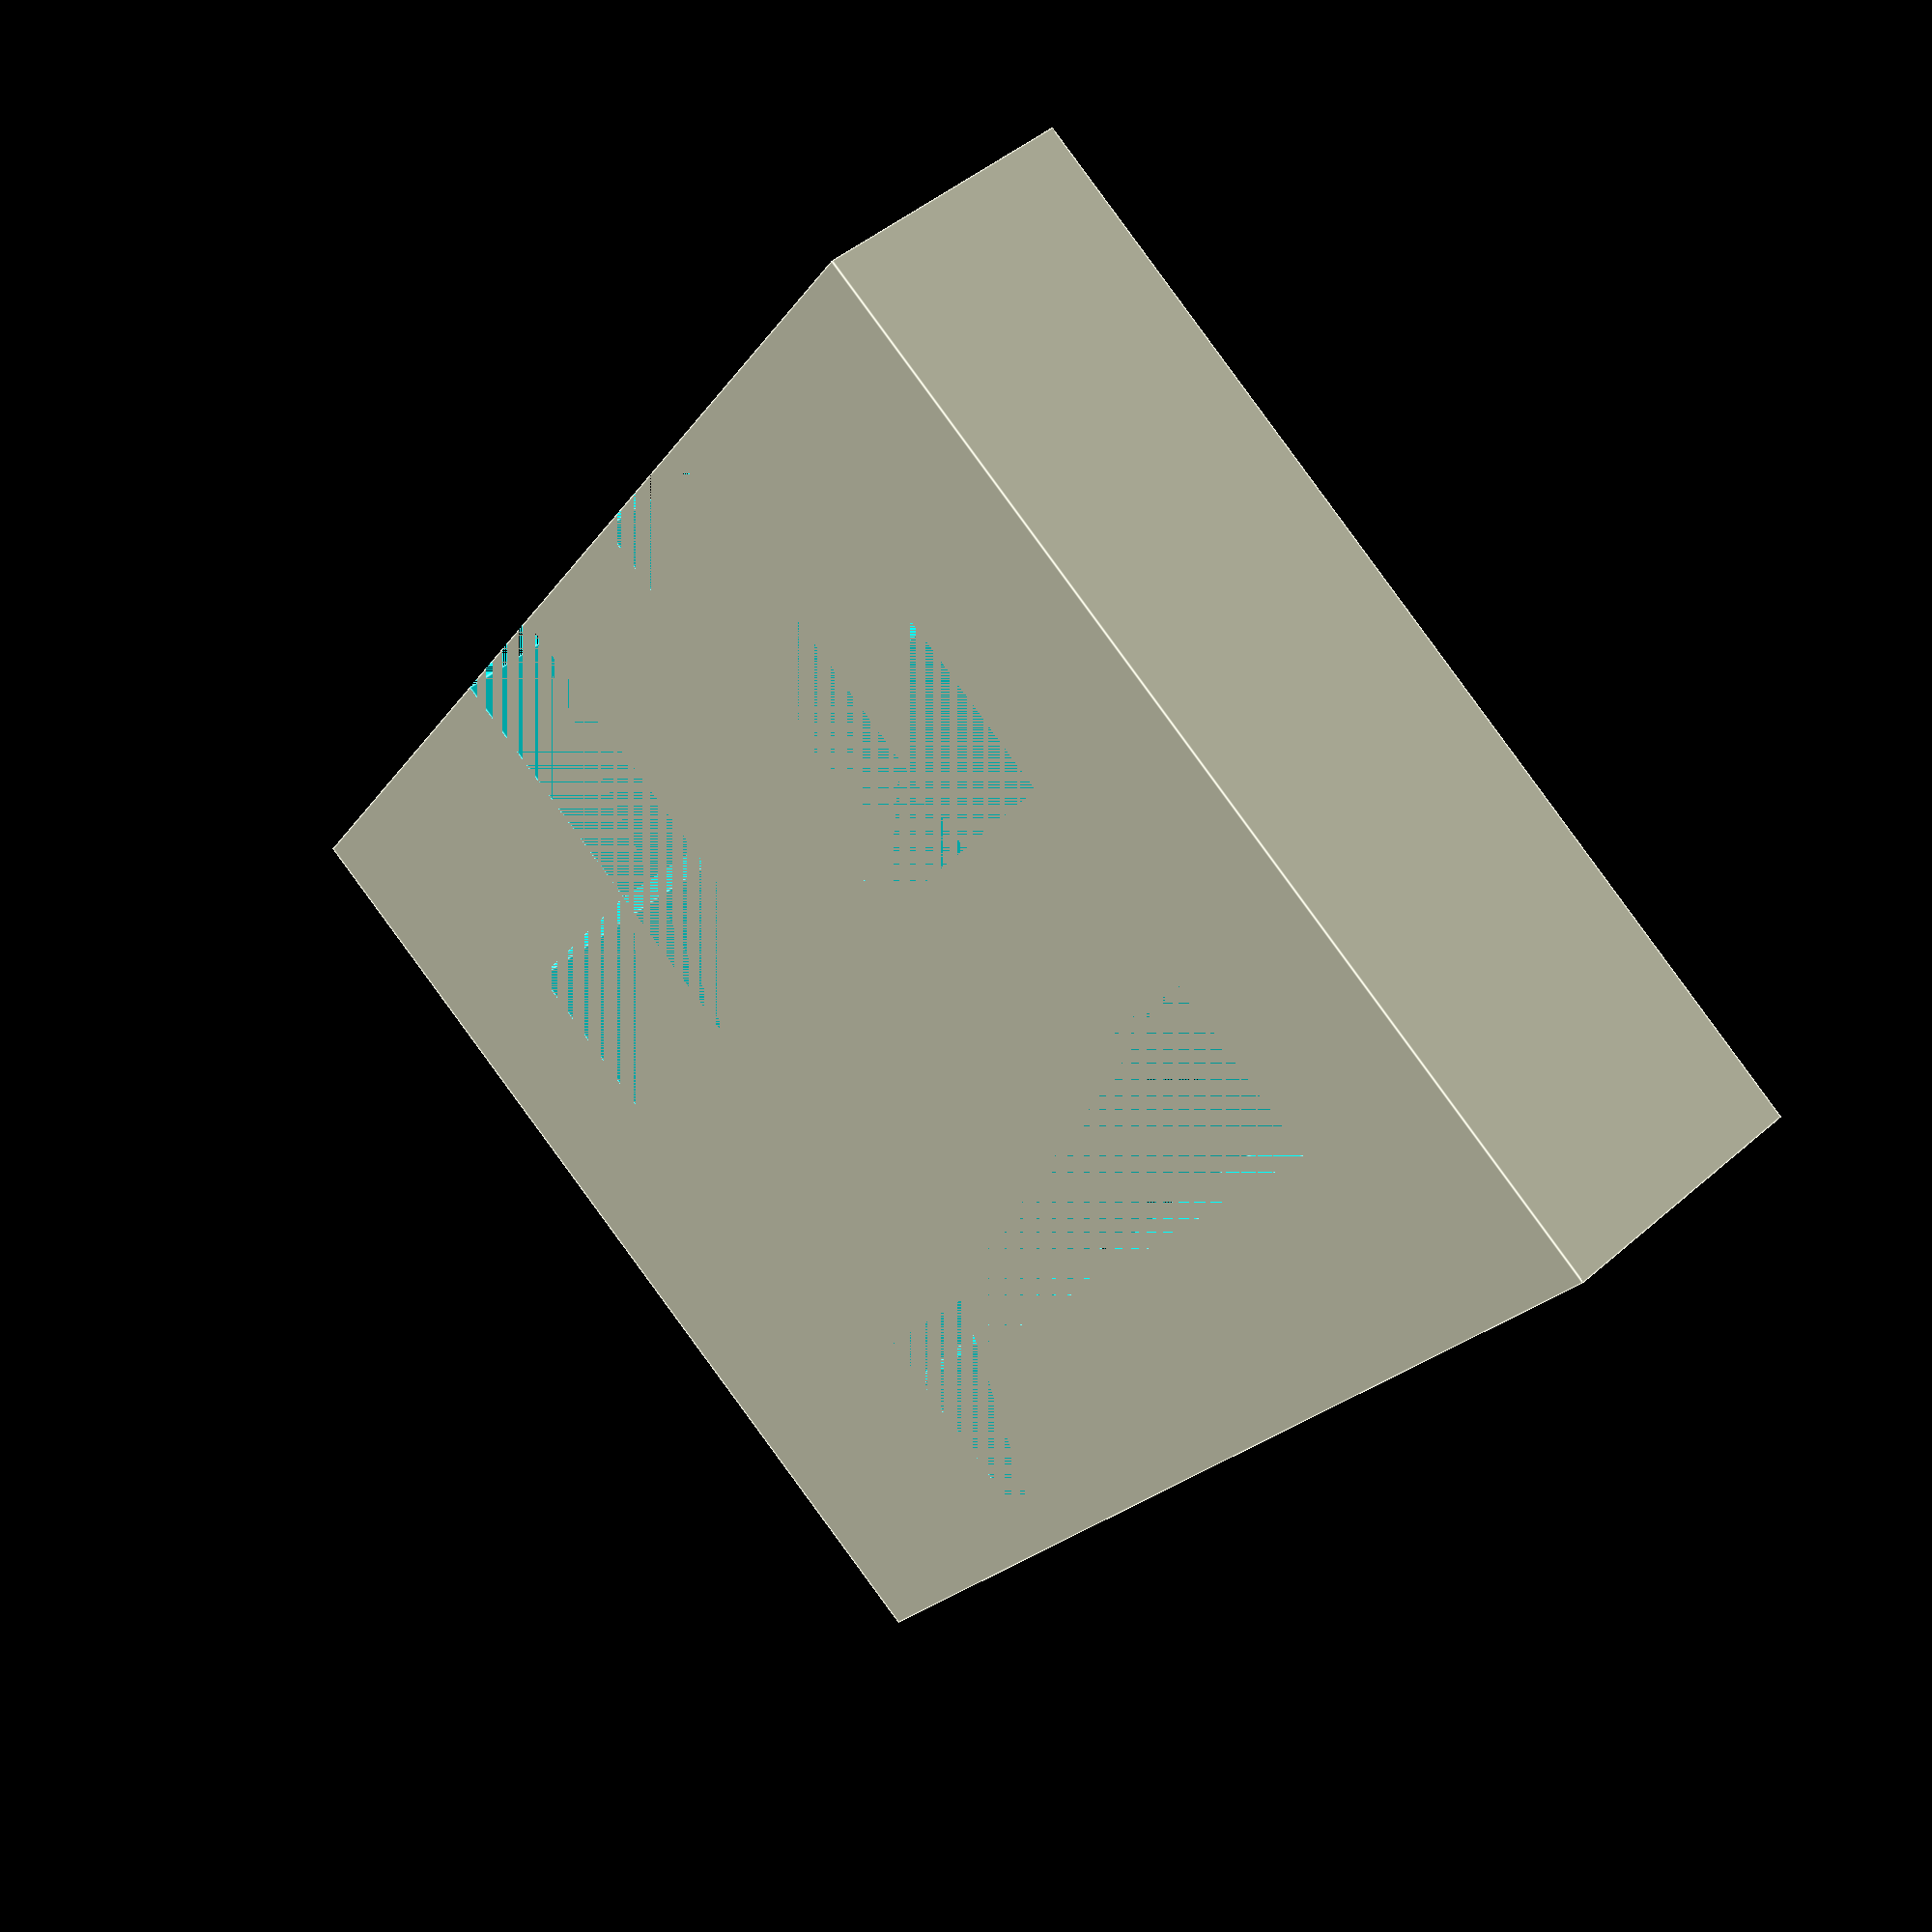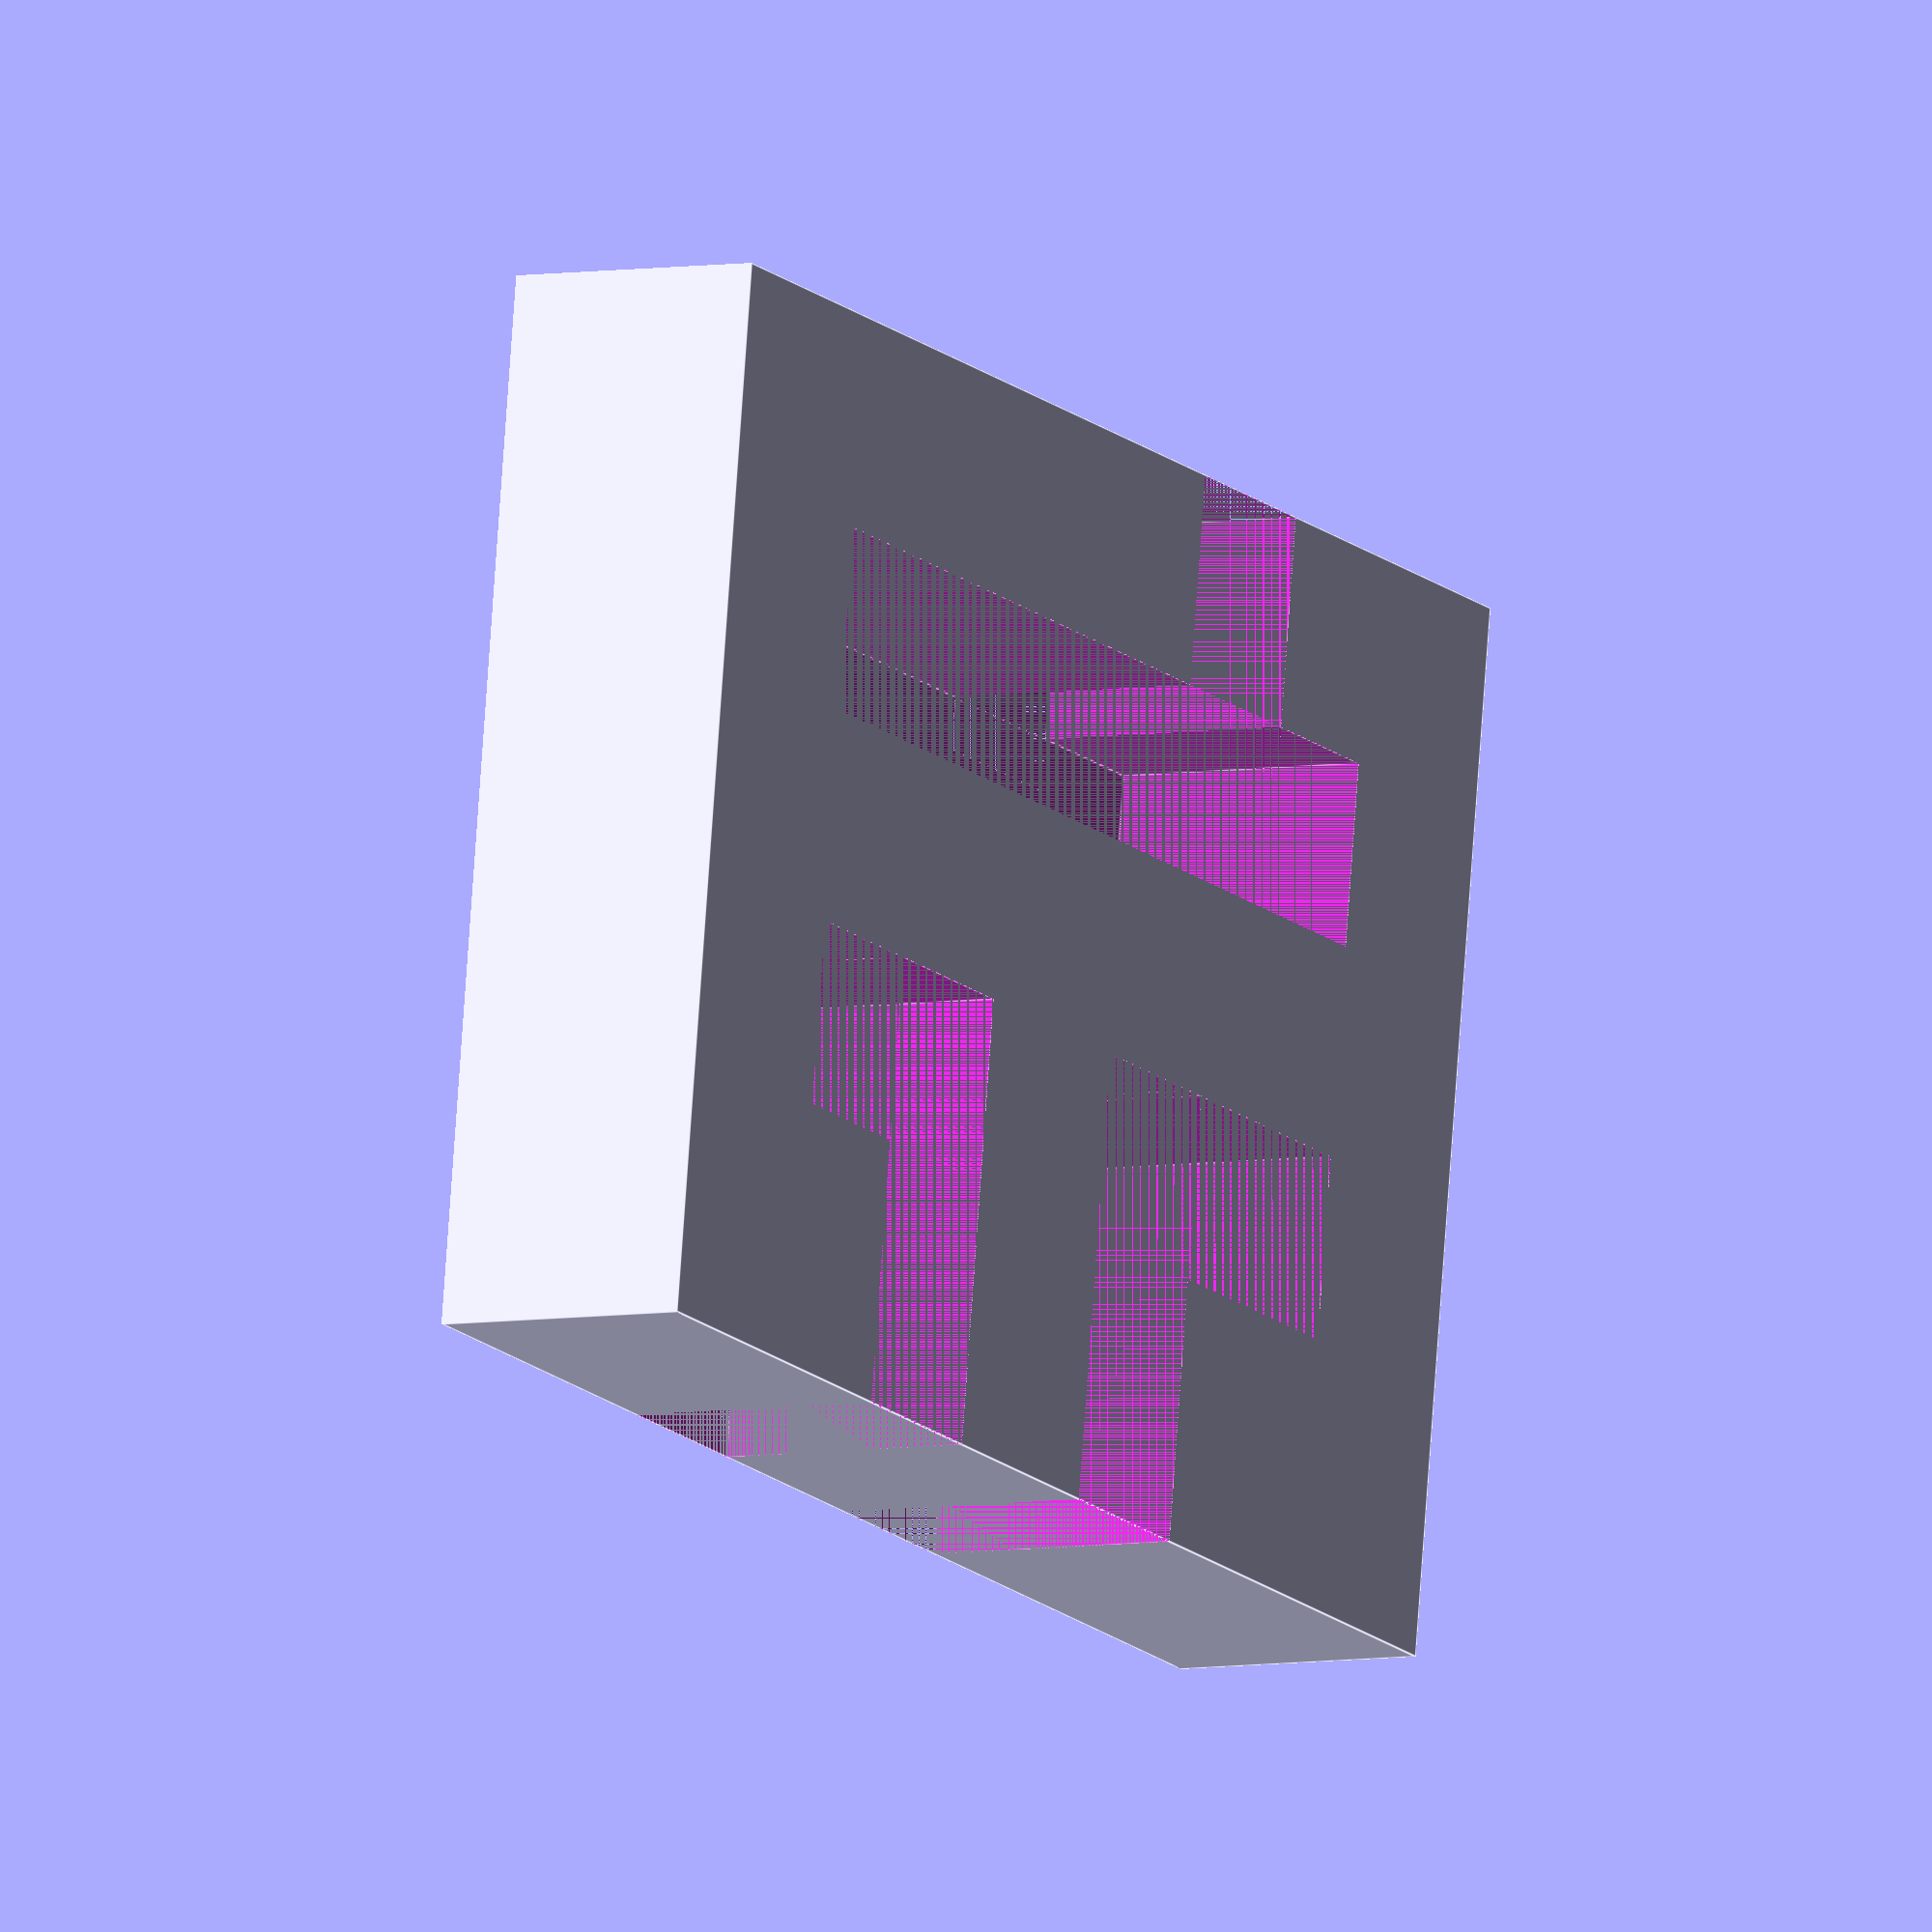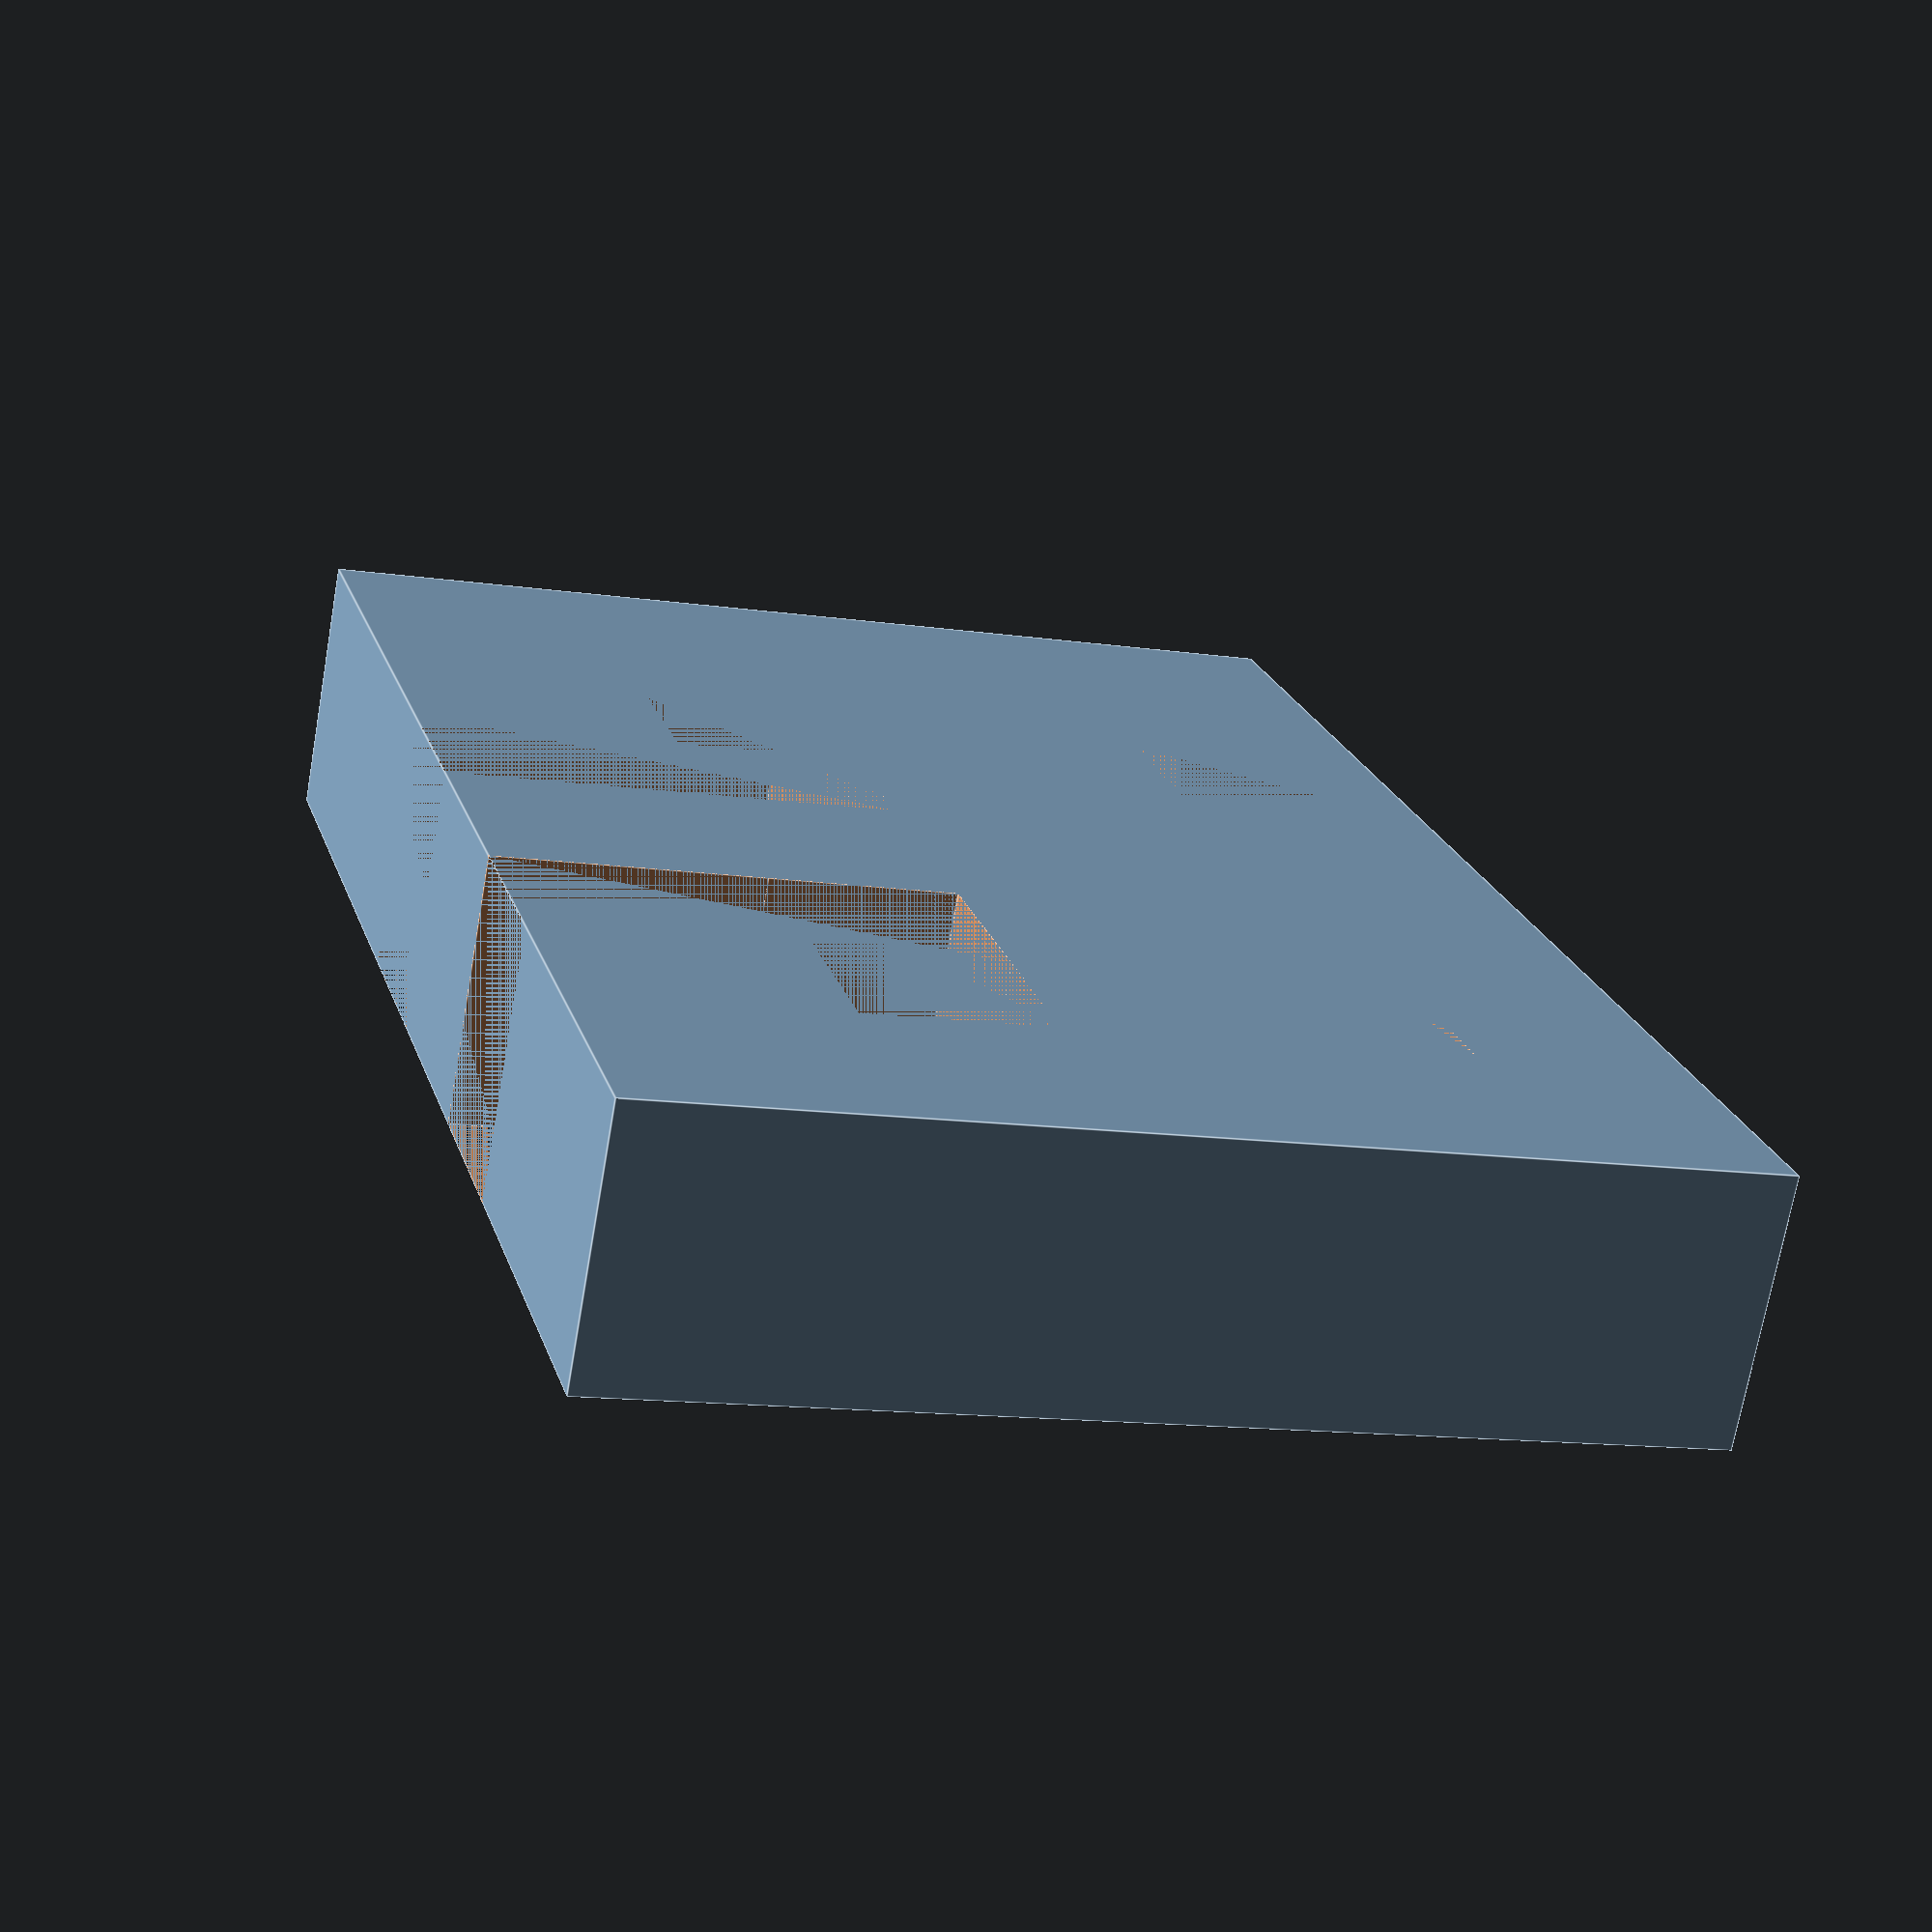
<openscad>



difference() {
    cube([40, 57, 10]);
    
    translate([30, 15, 0])
    cube([10, 7, 10]);

    translate([25, 9, 0])
    cube([7, 39, 10]);

    translate([10, 9, 0])
    cube([7, 11, 10]);

    translate([10, 35, 0])
    cube([7, 13, 10]);

    translate([0, 19, 0])
    cube([17, 7, 10]);

    translate([0, 35, 0])
    cube([17, 7, 10]);
}    
</openscad>
<views>
elev=134.3 azim=213.4 roll=135.1 proj=p view=edges
elev=185.5 azim=98.2 roll=240.9 proj=o view=edges
elev=71.2 azim=195.5 roll=170.0 proj=p view=edges
</views>
